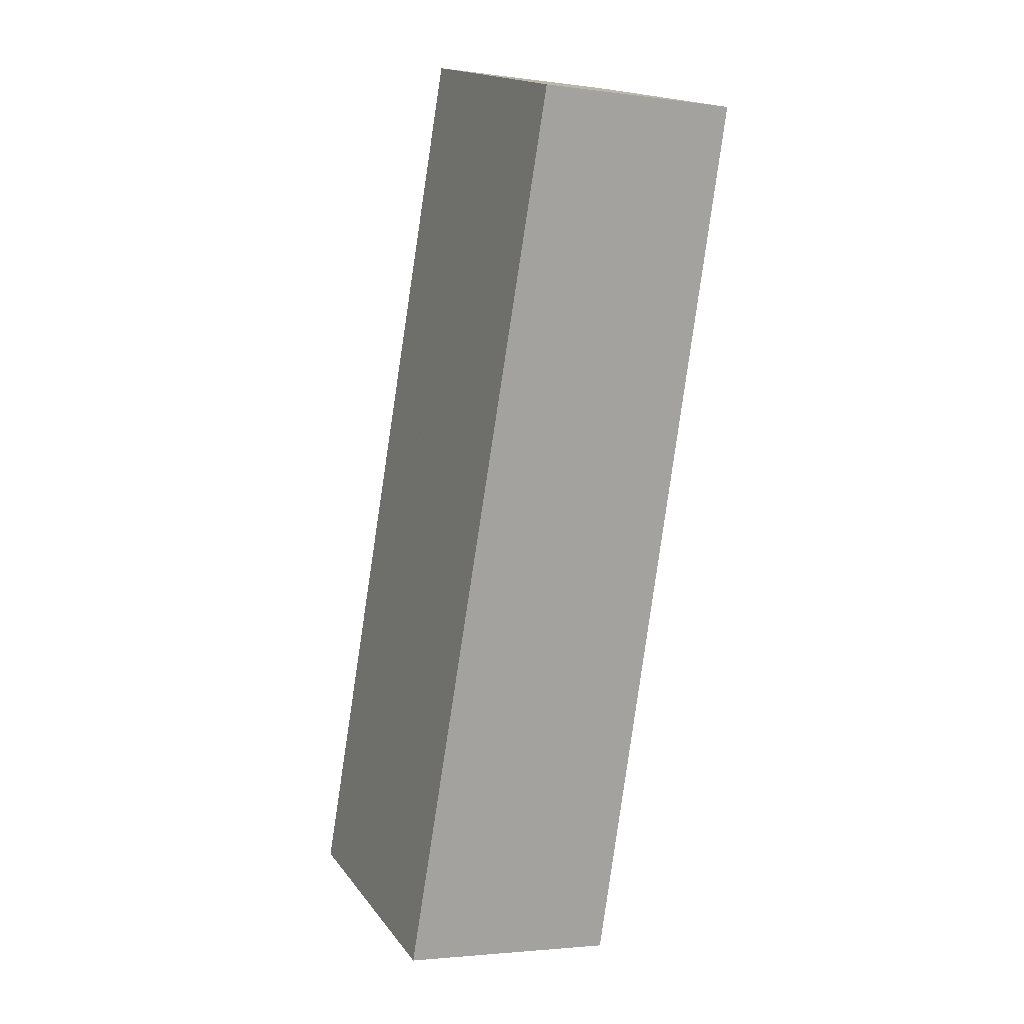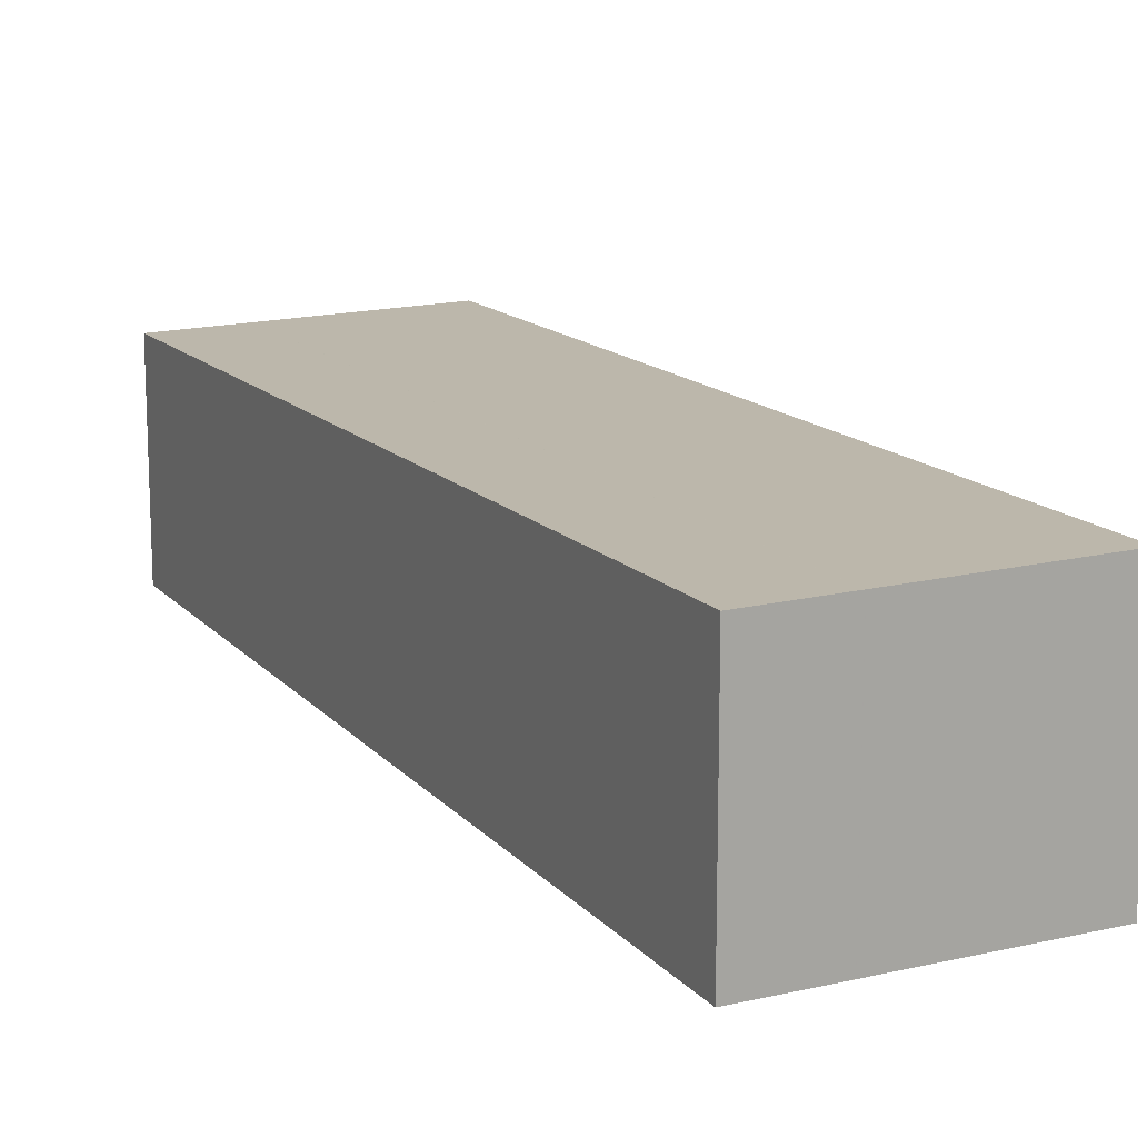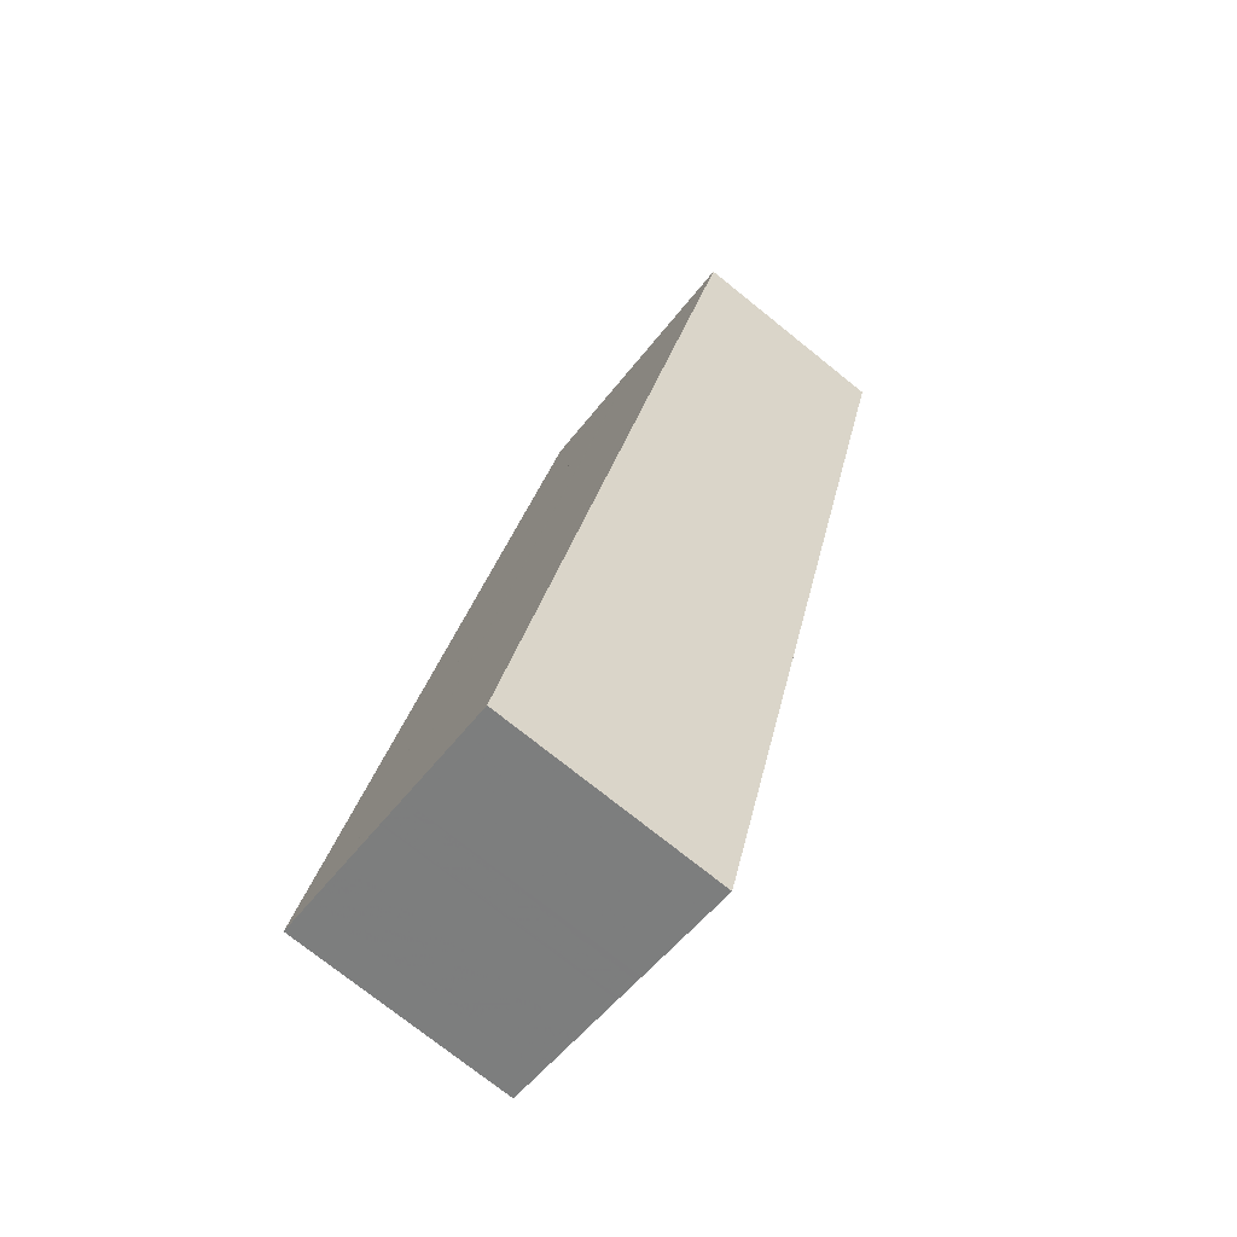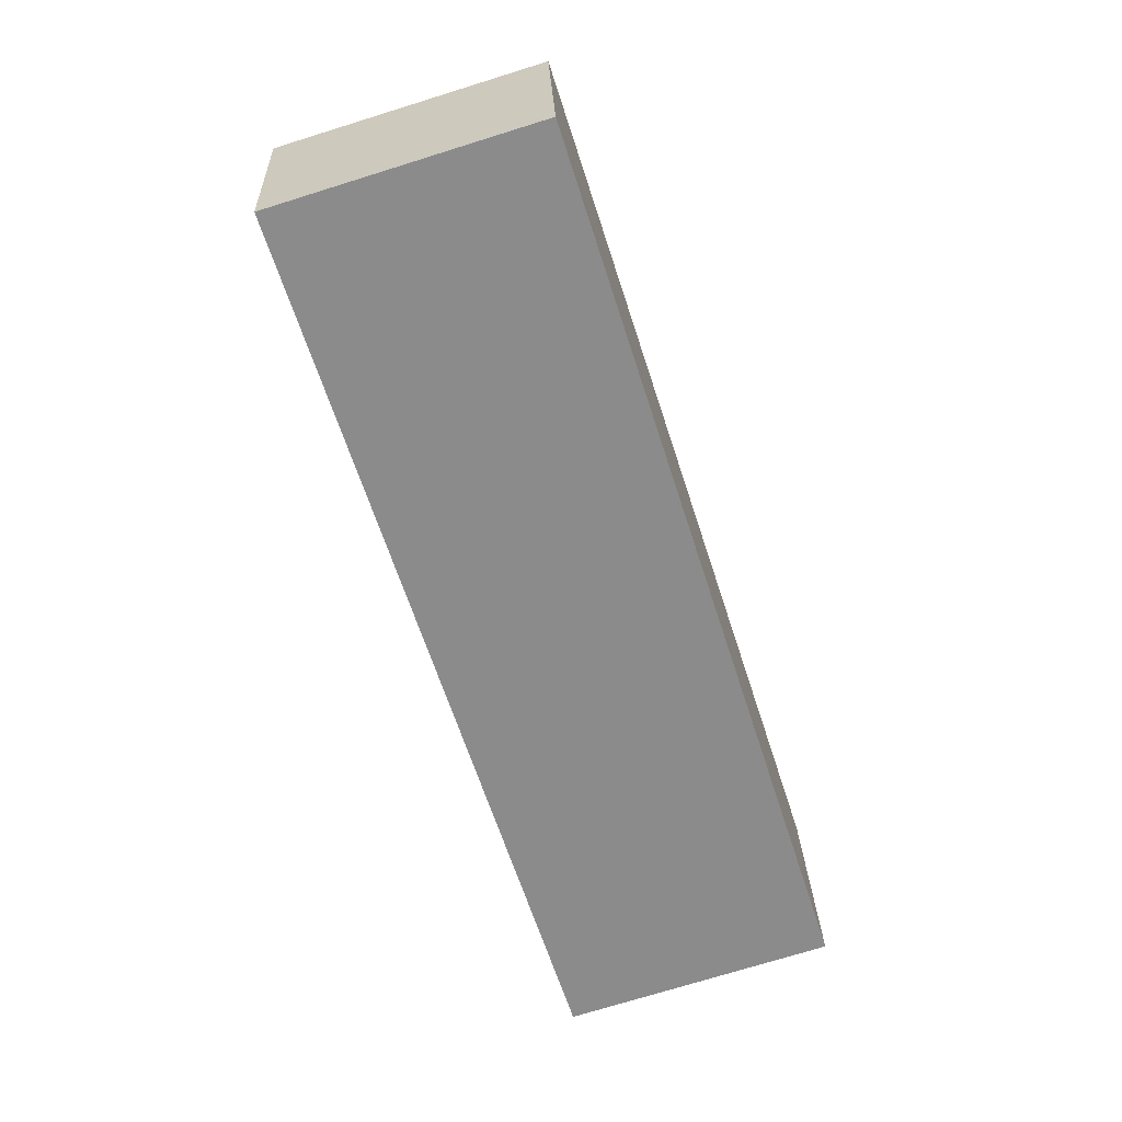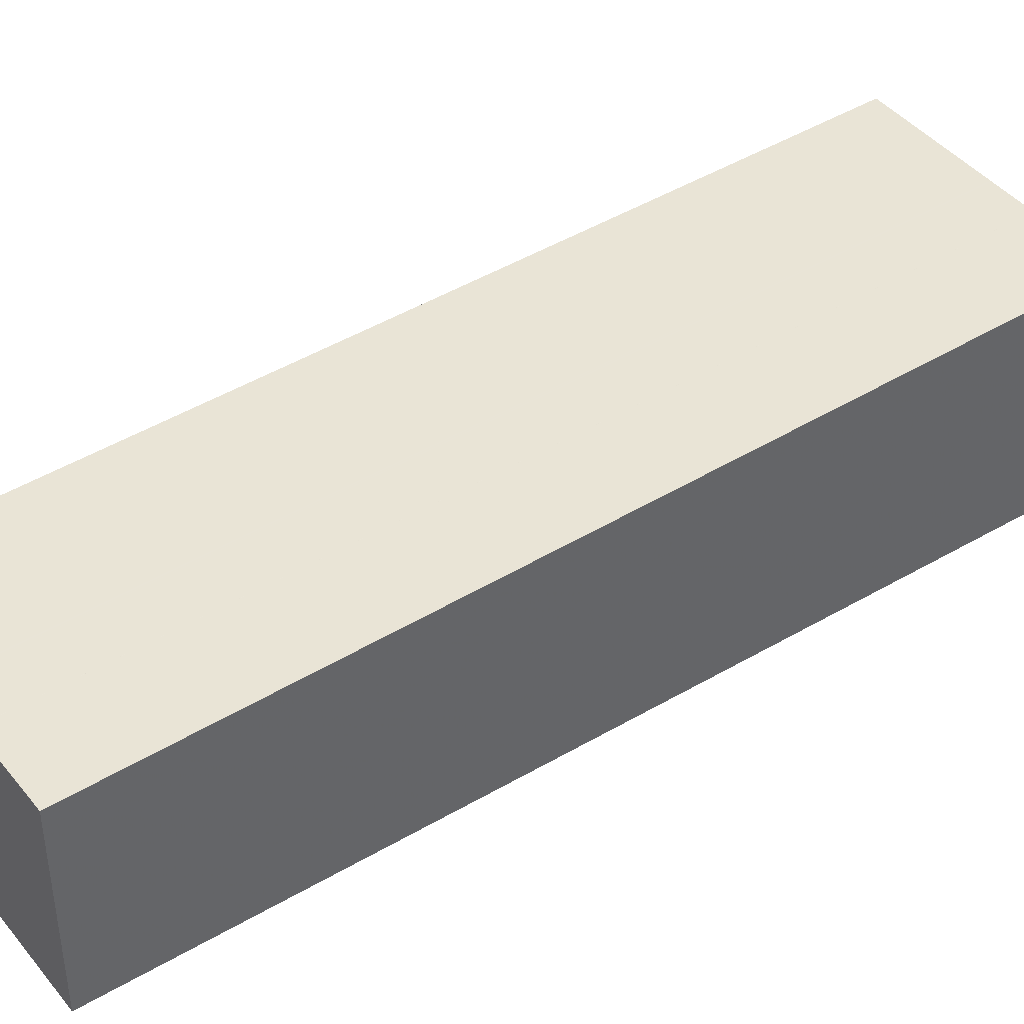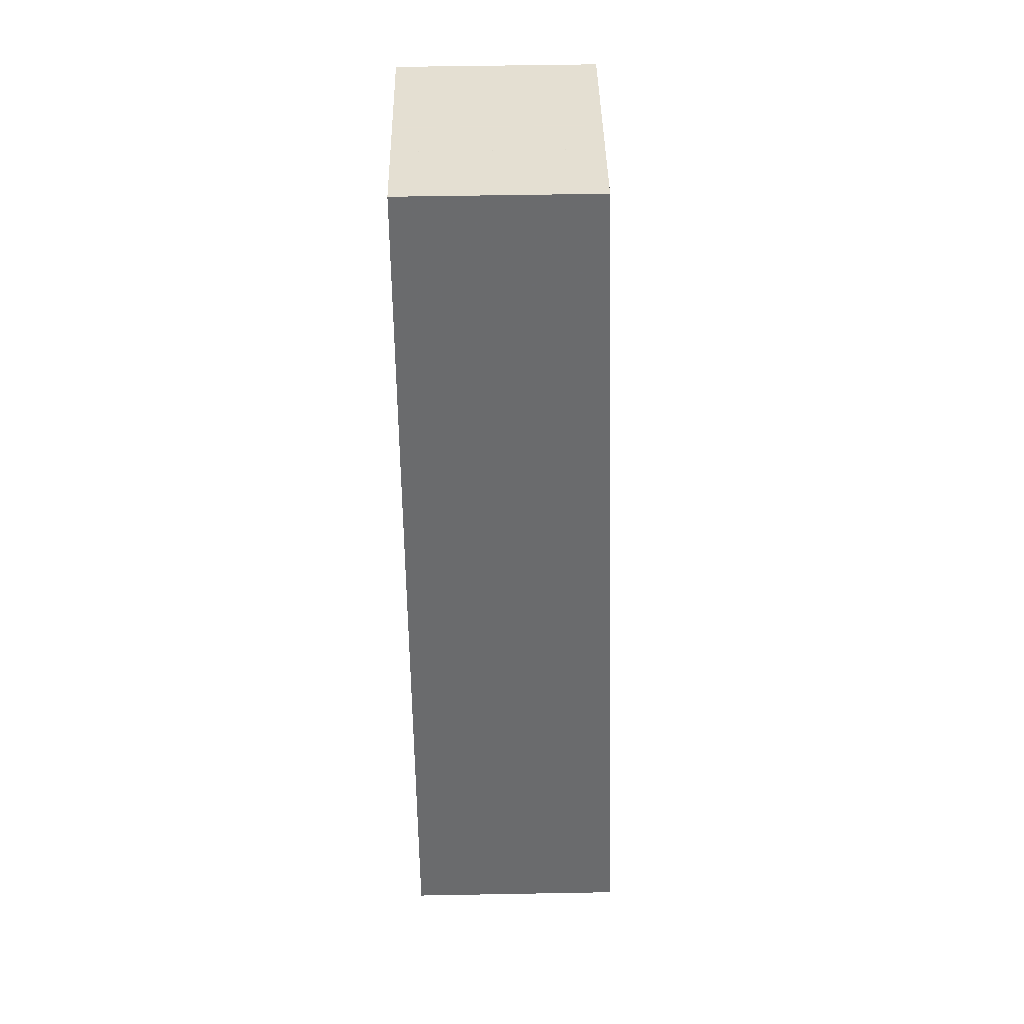
<metadata>
{"format":"obj","ext":"obj","renderer":"f3d","projection":"perspective","resolution":1024,"background":"white","views":[{"elev":-2.8,"azim":64.8,"up":"+Y"},{"elev":15.7,"azim":-43.8,"up":"+Z"},{"elev":-75.2,"azim":51.3,"up":"+Y"},{"elev":26.3,"azim":177.9,"up":"+Y"},{"elev":42.2,"azim":-142.9,"up":"+Z"},{"elev":54.5,"azim":-91.1,"up":"+Y"}]}
</metadata>
<code>
v -882.1 -1128 2.993
v -878.4 -1116 2.701
v -874.9 -1117 2.723
v -878.6 -1129 3.015
v -877.9 -1116 2.704
v -881.7 -1128 2.996
v -878.6 -1129 3.015
v -877.4 -1125 2.923
v -876.3 -1117 2.714
v -880 -1129 3.006
v -876.3 -1117 2.714
v -880.1 -1129 3.006
v -880.4 -1128 3.004
v -876.6 -1117 2.712
v -881 -1128 3
v -877.3 -1116 2.708
v -881 -1128 3
v -877.3 -1116 2.708
v -880.4 -1128 3.004
v -876.6 -1117 2.712
v -879.8 -1129 3.008
v -876.1 -1117 2.716
v -880.4 -1128 3.004
v -876.6 -1117 2.712
v -878.4 -1116 2.701
v -882.1 -1128 2.993
v -882.1 -1128 0
v -878.4 -1116 0
v -877.9 -1116 2.704
v -878.4 -1116 2.701
v -878.4 -1116 0
v -877.9 -1116 -4.441e-16
v -877.4 -1125 2.923
v -874.9 -1117 2.723
v -874.9 -1117 0
v -877.4 -1125 0
v -878.6 -1129 3.015
v -878.6 -1129 3.015
v -878.6 -1129 -4.441e-16
v -878.6 -1129 0
v -877.3 -1116 2.708
v -877.9 -1116 2.704
v -877.9 -1116 -4.441e-16
v -877.3 -1116 0
v -882.1 -1128 2.993
v -881.7 -1128 2.996
v -881.7 -1128 -4.441e-16
v -882.1 -1128 0
v -879.8 -1129 3.008
v -878.6 -1129 3.015
v -878.6 -1129 0
v -879.8 -1129 0
v -878.6 -1129 3.015
v -877.4 -1125 2.923
v -877.4 -1125 0
v -878.6 -1129 -4.441e-16
v -876.1 -1117 2.716
v -876.3 -1117 2.714
v -876.3 -1117 0
v -876.1 -1117 -4.441e-16
v -880.1 -1129 3.006
v -880 -1129 3.006
v -880 -1129 0
v -880.1 -1129 0
v -876.3 -1117 2.714
v -876.3 -1117 2.714
v -876.3 -1117 0
v -876.3 -1117 0
v -880.4 -1128 3.004
v -880.1 -1129 3.006
v -880.1 -1129 0
v -880.4 -1128 0
v -880.4 -1128 3.004
v -880.4 -1128 3.004
v -880.4 -1128 0
v -880.4 -1128 0
v -876.3 -1117 2.714
v -876.6 -1117 2.712
v -876.6 -1117 0
v -876.3 -1117 0
v -881.7 -1128 2.996
v -881 -1128 3
v -881 -1128 0
v -881.7 -1128 -4.441e-16
v -877.3 -1116 2.708
v -877.3 -1116 2.708
v -877.3 -1116 0
v -877.3 -1116 0
v -881 -1128 3
v -881 -1128 3
v -881 -1128 0
v -881 -1128 0
v -876.6 -1117 2.712
v -877.3 -1116 2.708
v -877.3 -1116 0
v -876.6 -1117 0
v -881 -1128 3
v -880.4 -1128 3.004
v -880.4 -1128 -4.441e-16
v -881 -1128 0
v -876.6 -1117 2.712
v -876.6 -1117 2.712
v -876.6 -1117 0
v -876.6 -1117 0
v -880 -1129 3.006
v -879.8 -1129 3.008
v -879.8 -1129 0
v -880 -1129 0
v -874.9 -1117 2.723
v -876.1 -1117 2.716
v -876.1 -1117 -4.441e-16
v -874.9 -1117 0
v -880.4 -1128 3.004
v -880.4 -1128 3.004
v -880.4 -1128 0
v -880.4 -1128 -4.441e-16
v -876.6 -1117 2.712
v -876.6 -1117 2.712
v -876.6 -1117 0
v -876.6 -1117 0
v -882.1 -1128 0
v -878.4 -1116 0
v -874.9 -1117 0
v -878.6 -1129 0
f 6 1 2 5
f 8 4 7
f 14 11 12 13
f 22 3 8 7 21
f 11 9 10 12
f 24 14 13 23
f 15 6 5 16
f 17 15 16 18
f 19 17 18 20
f 21 10 9 22
f 23 19 20 24
f 26 27 28 25
f 30 31 32 29
f 34 35 36 33
f 38 39 40 37
f 42 43 44 41
f 46 47 48 45
f 50 51 52 49
f 54 55 56 53
f 58 59 60 57
f 62 63 64 61
f 66 67 68 65
f 70 71 72 69
f 74 75 76 73
f 78 79 80 77
f 82 83 84 81
f 86 87 88 85
f 90 91 92 89
f 94 95 96 93
f 98 99 100 97
f 102 103 104 101
f 106 107 108 105
f 110 111 112 109
f 114 115 116 113
f 118 119 120 117
f 122 123 124 121

</code>
